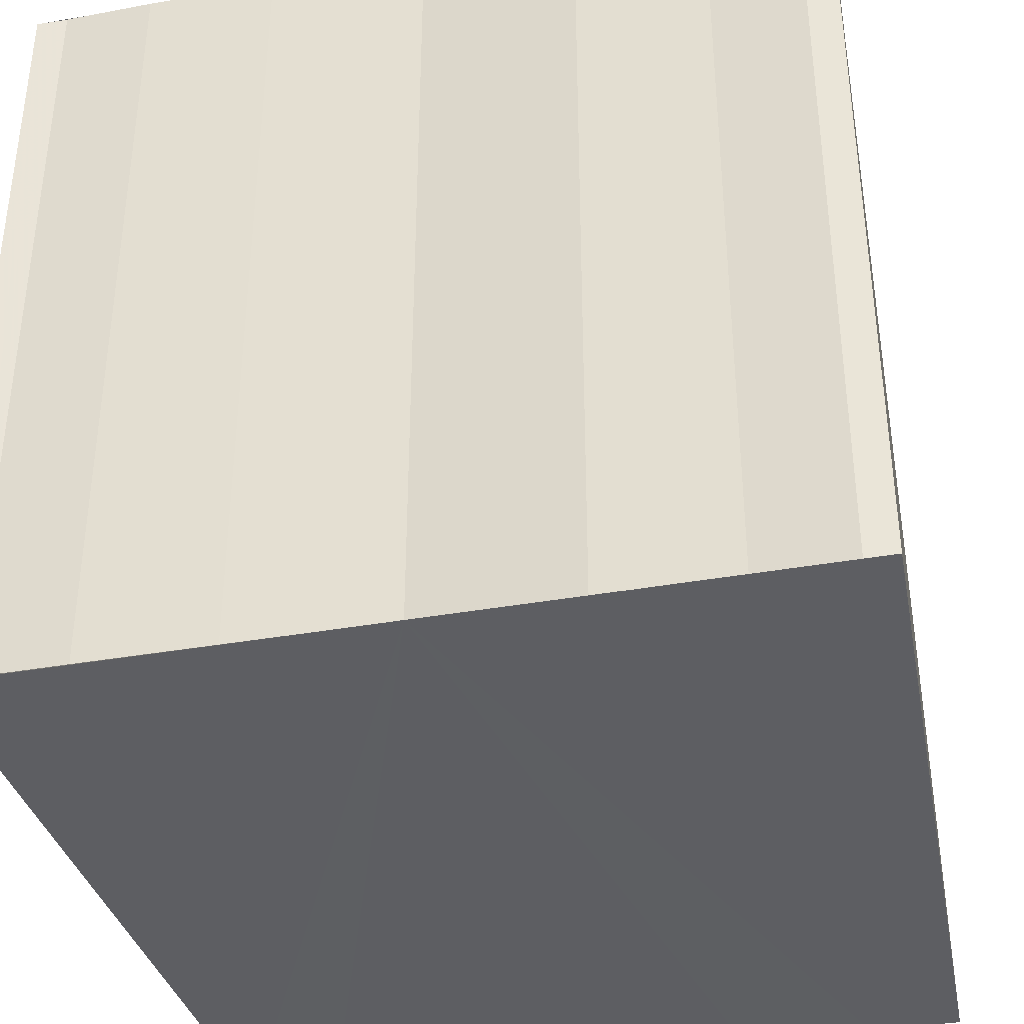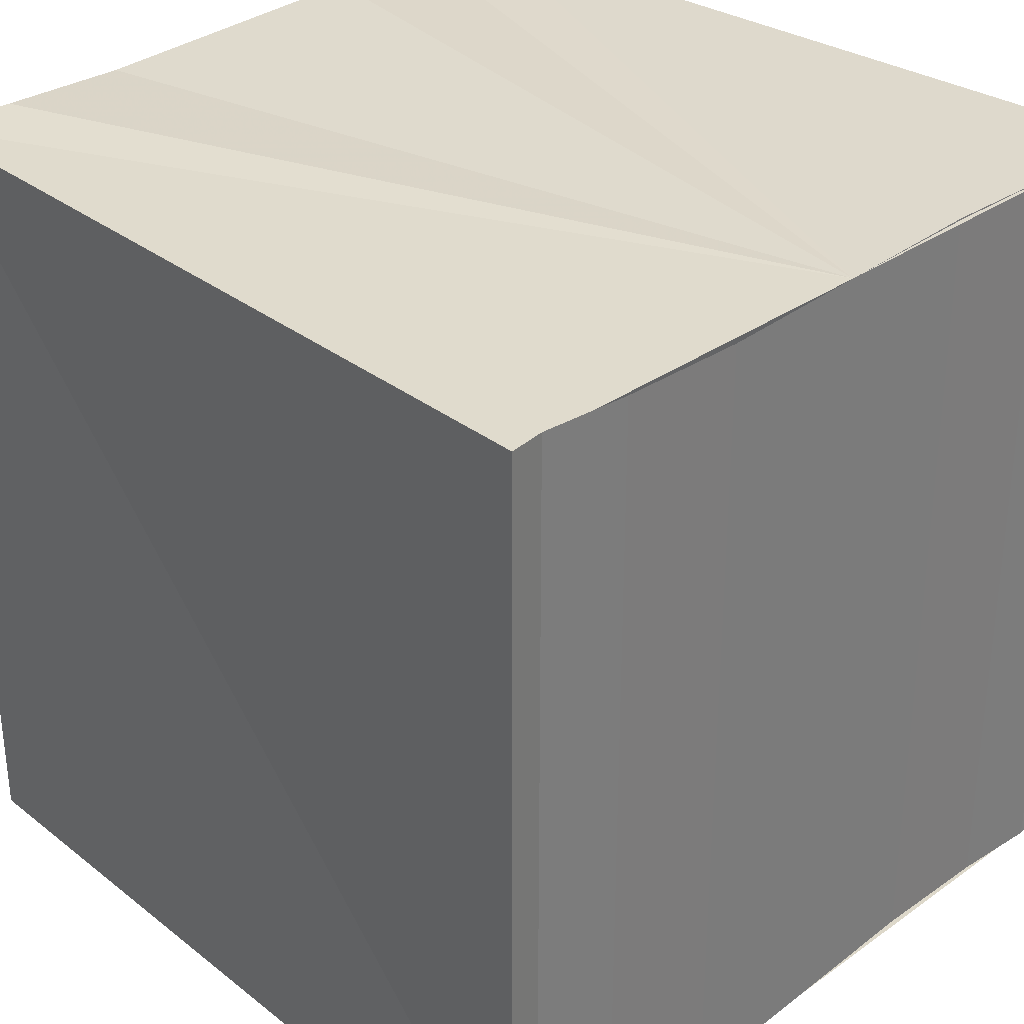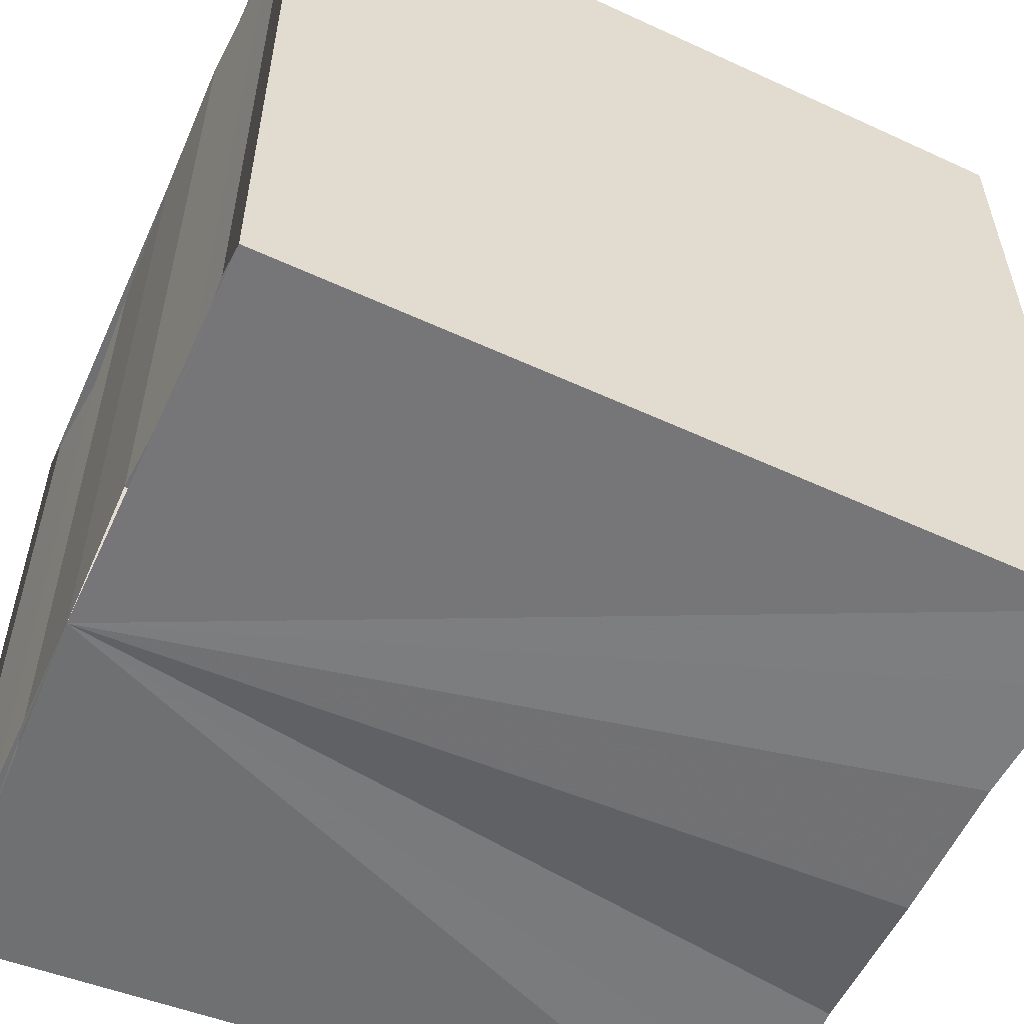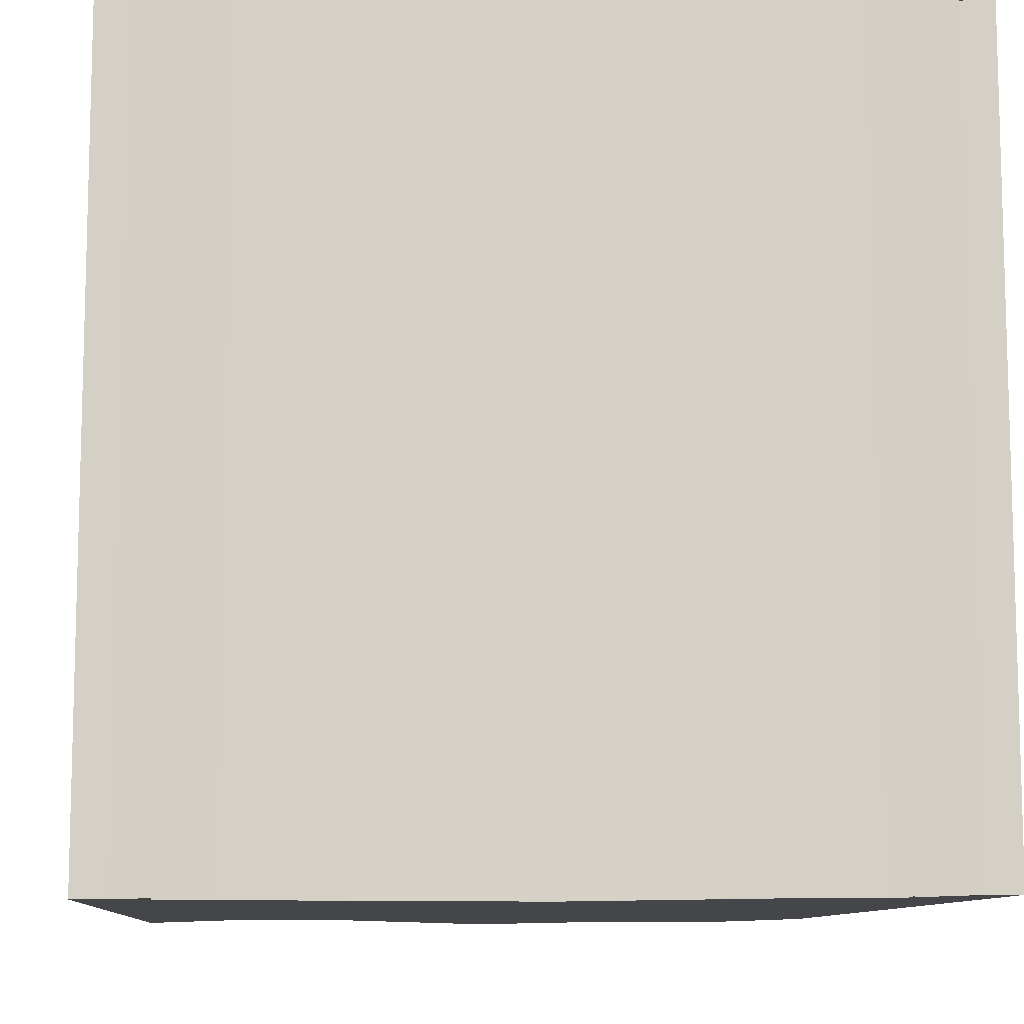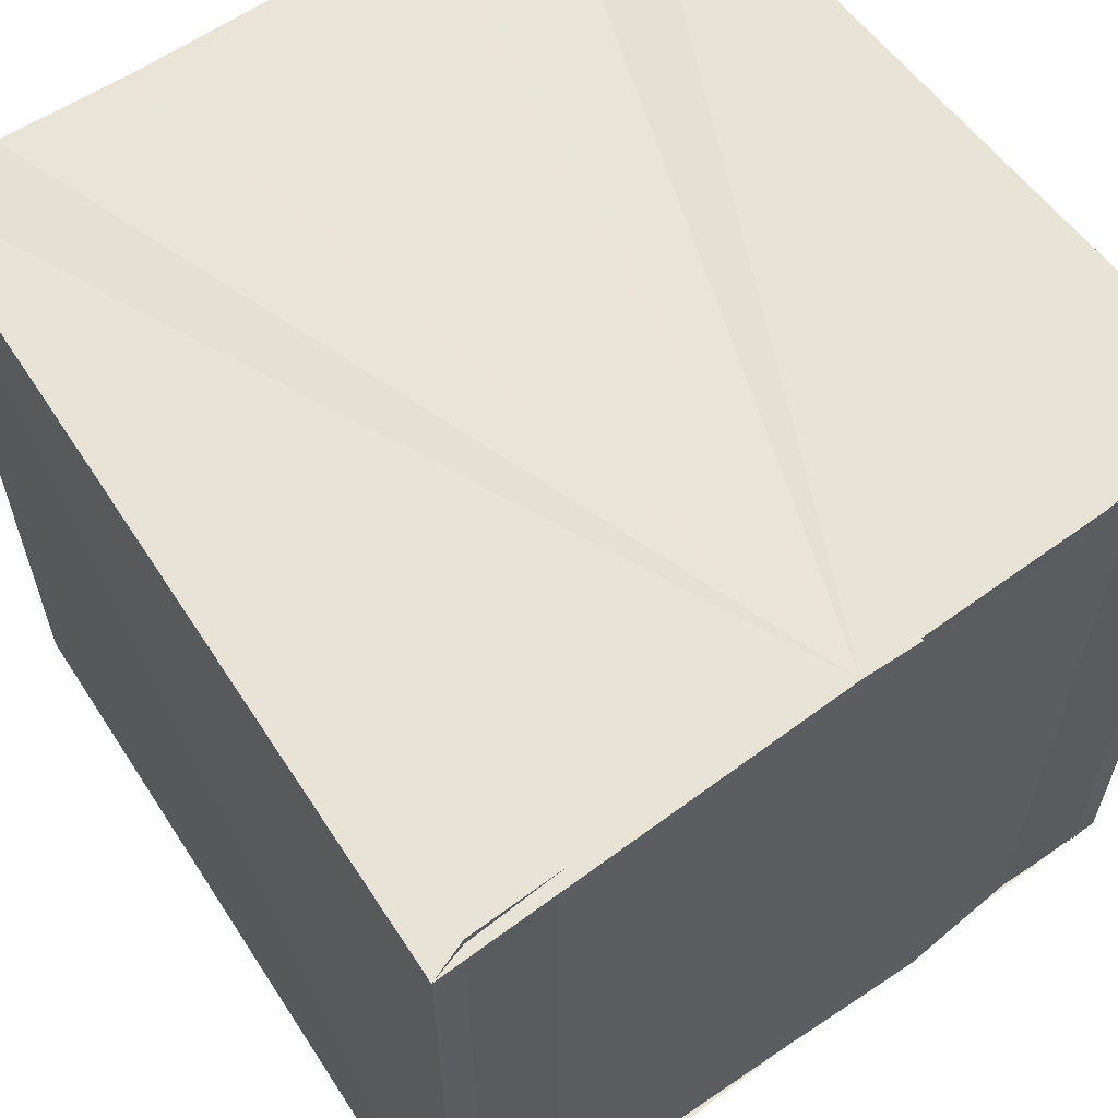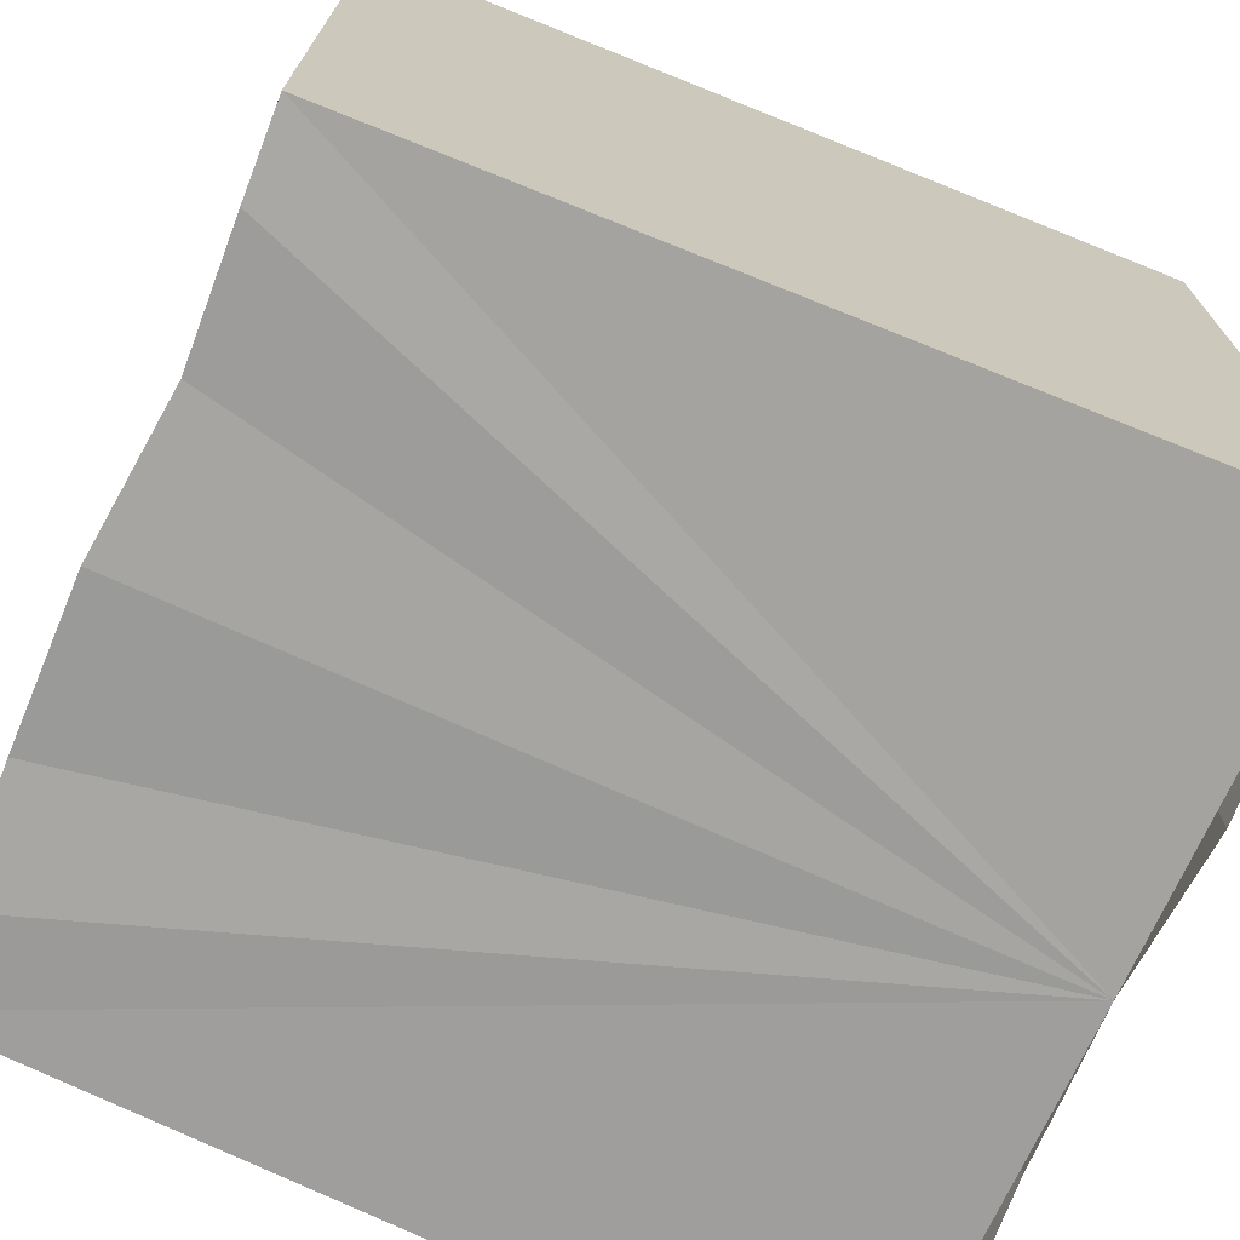
<metadata>
{"format":"obj","ext":"obj","renderer":"f3d","projection":"perspective","resolution":1024,"background":"white","views":[{"elev":-37.9,"azim":-77.1,"up":"+Y"},{"elev":31.6,"azim":-134.8,"up":"+Y"},{"elev":-55.5,"azim":-23.8,"up":"+Y"},{"elev":-10.2,"azim":-95.3,"up":"+Y"},{"elev":61.3,"azim":-126.1,"up":"+Y"},{"elev":-72.1,"azim":155.6,"up":"+Y"}]}
</metadata>
<code>
o 8876
v 2246 1889 13.95
v 2246 1889 13.95
v 2246 1889 13.95
v 2246 1889 13.94
v 2246 1889 13.95
v 2246 1889 13.94
v 2246 1889 13.94
v 2246 1889 13.95
v 2246 1889 13.95
v 2246 1889 13.95
v 2246 1889 13.95
v 2246 1889 13.95
v 2246 1889 13.95
v 2246 1889 13.95
v 2246 1889 13.95
v 2246 1889 13.95
v 2246 1889 13.95
v 2246 1889 13.95
v 2246 1889 13.95
v 2246 1889 13.95
v 2246 1889 13.95
v 2246 1889 13.94
v 2246 1889 13.94
v 2246 1889 13.94
v 2246 1889 13.94
v 2246 1889 13.95
v 2246 1889 13.94
v 2246 1889 13.94
v 2246 1889 13.94
v 2246 1889 13.94
v 2246 1889 13.94
v 2246 1889 13.94
v 2246 1889 13.95
v 2246 1889 13.95
v 2246 1889 13.95
v 2246 1889 13.95
v 2246 1889 13.95
v 2246 1889 13.95
v 2246 1889 13.95
v 2246 1889 13.95
v 2246 1889 13.95
v 2246 1889 13.95
v 2246 1889 13.95
v 2246 1889 13.95
v 2246 1889 13.95
v 2246 1889 13.95
v 2246 1889 13.95
v 2246 1889 13.95
v 2246 1889 13.95
v 2246 1889 13.95
v 2246 1889 13.95
v 2246 1889 13.95
v 2246 1889 13.95
v 2246 1889 13.95
v 2246 1889 13.95
v 2246 1889 13.95
v 2246 1889 13.94
v 2246 1889 13.94
v 2246 1889 13.94
v 2246 1889 13.95
v 2246 1889 13.95
v 2246 1889 13.94
v 2246 1889 13.94
v 2246 1889 13.94
v 2246 1889 13.94
v 2246 1889 13.94
v 2246 1889 13.94
v 2246 1889 13.94
f 1 2 3
f 2 4 5
f 4 6 7
f 8 1 9
f 10 8 11
f 12 10 13
f 13 14 15
f 15 16 17
f 17 18 19
f 19 20 21
f 21 22 23
f 23 24 25
f 26 24 27
f 26 28 24
f 29 28 30
f 31 32 29
f 26 27 33
f 26 33 34
f 26 34 35
f 26 35 36
f 26 36 37
f 26 37 38
f 39 37 40
f 41 42 39
f 43 38 44
f 45 46 43
f 47 45 43
f 48 45 47
f 49 48 47
f 50 48 49
f 51 50 49
f 26 50 51
f 51 44 52
f 51 52 53
f 51 53 54
f 51 54 55
f 51 55 56
f 51 56 57
f 51 57 58
f 51 58 59
f 60 26 51
f 61 26 60
f 62 61 60
f 63 61 62
f 64 63 62
f 65 63 64
f 66 65 64
f 67 65 68

</code>
